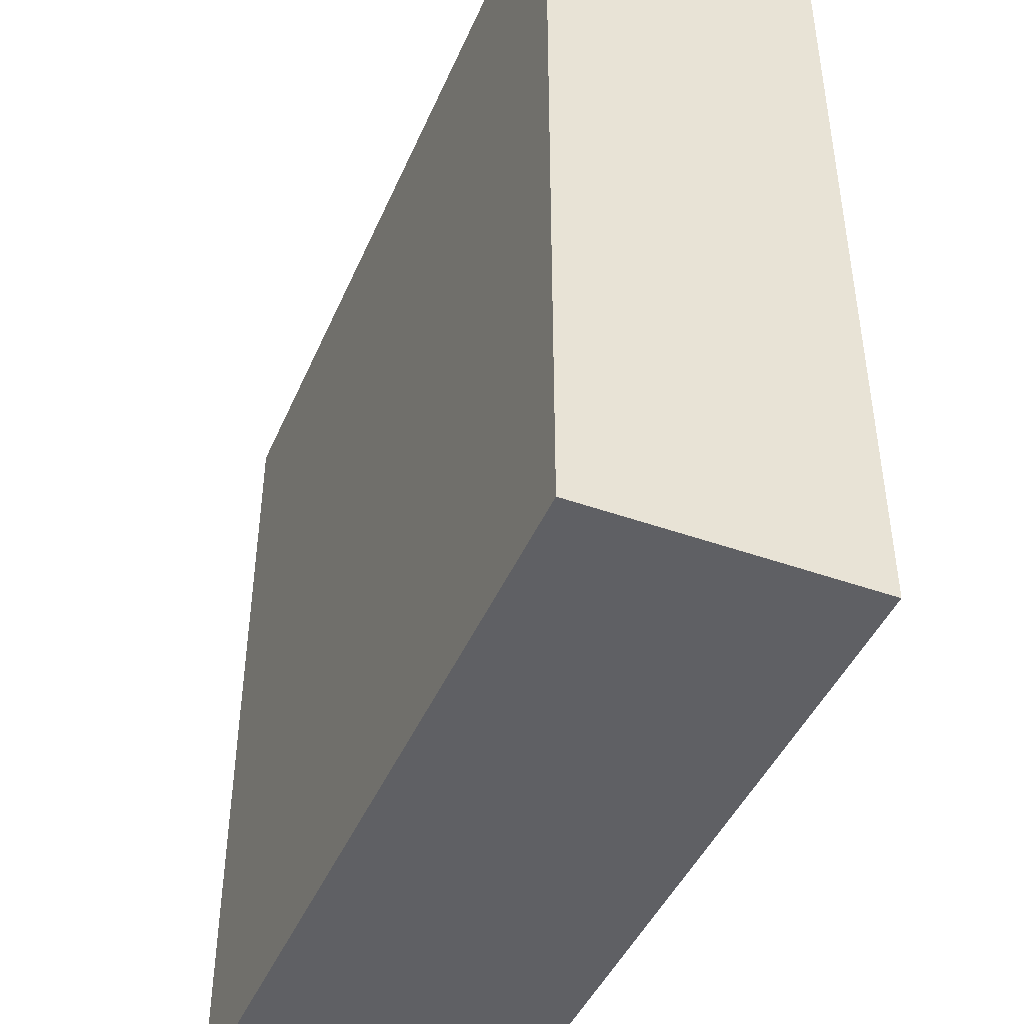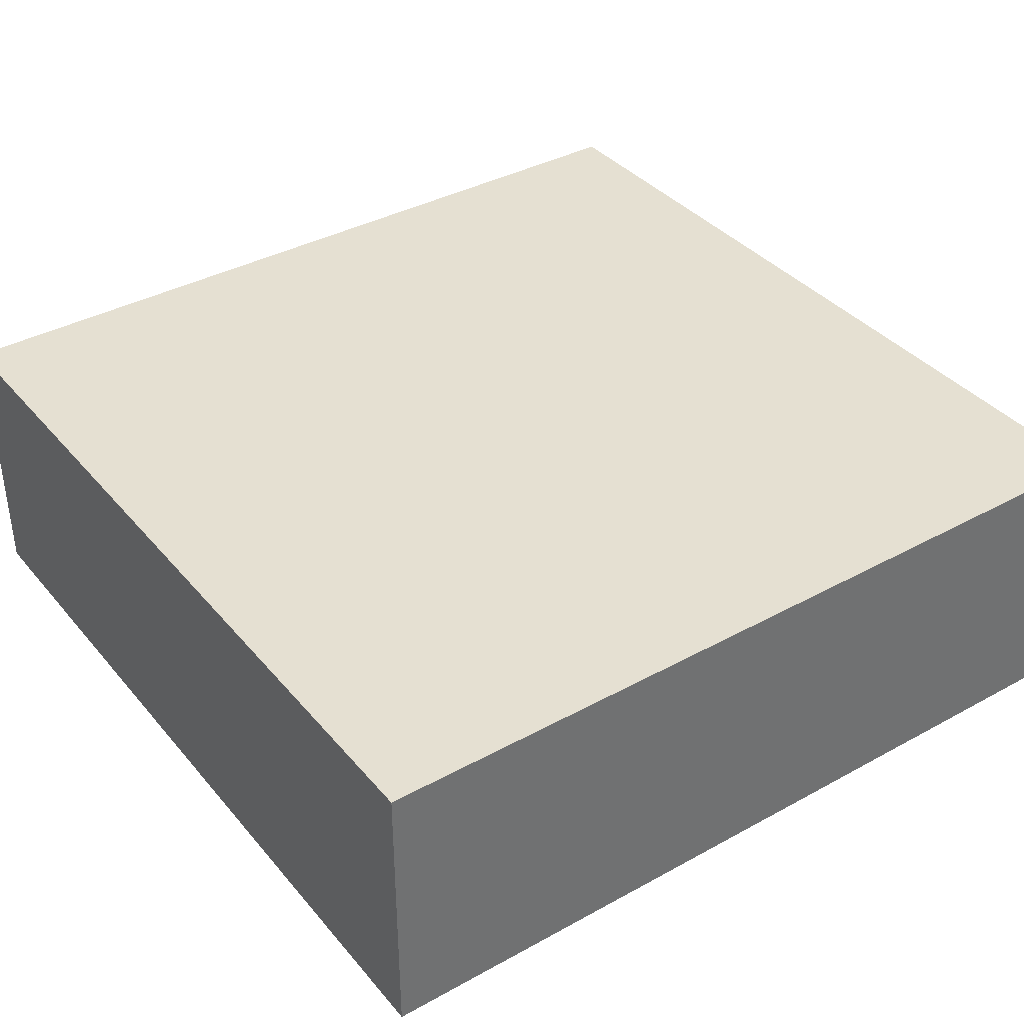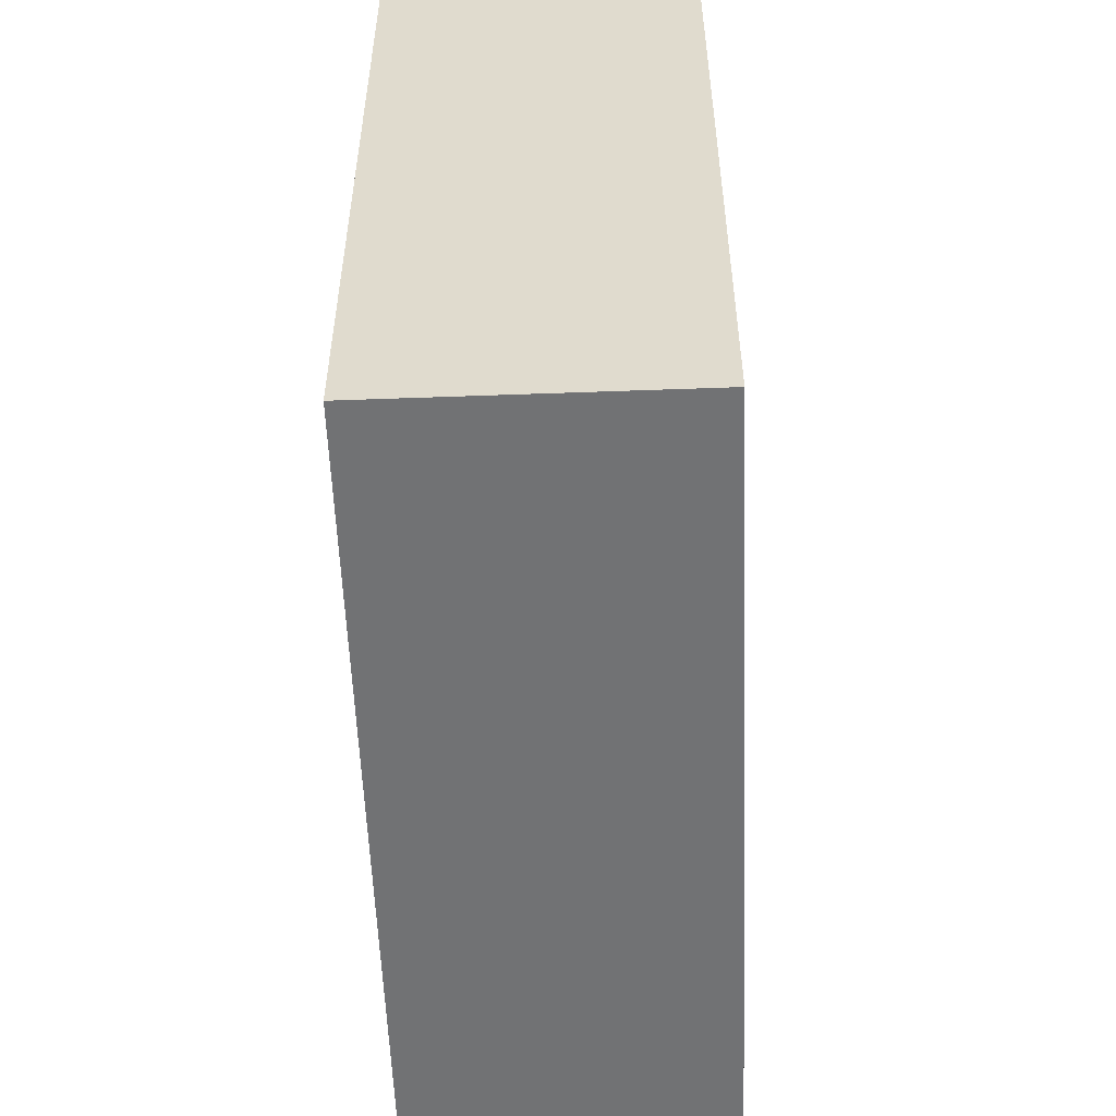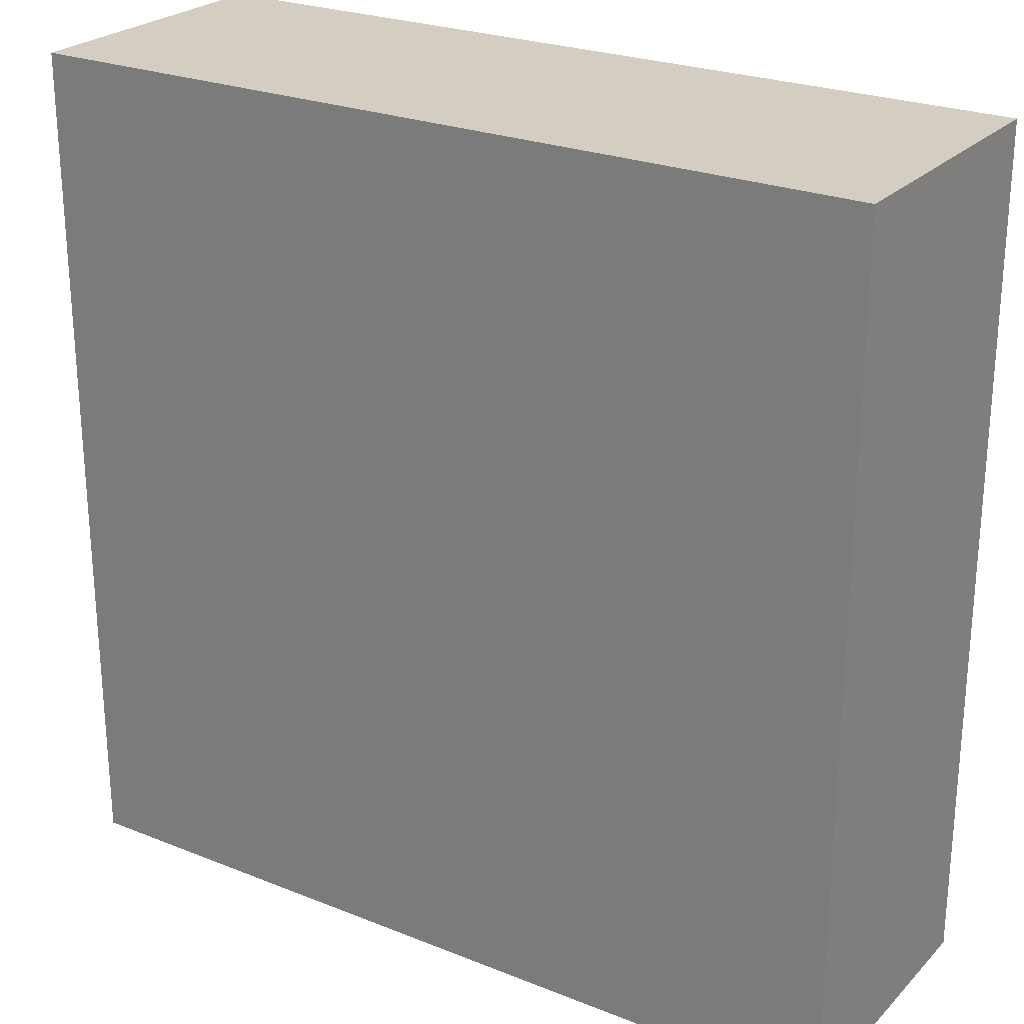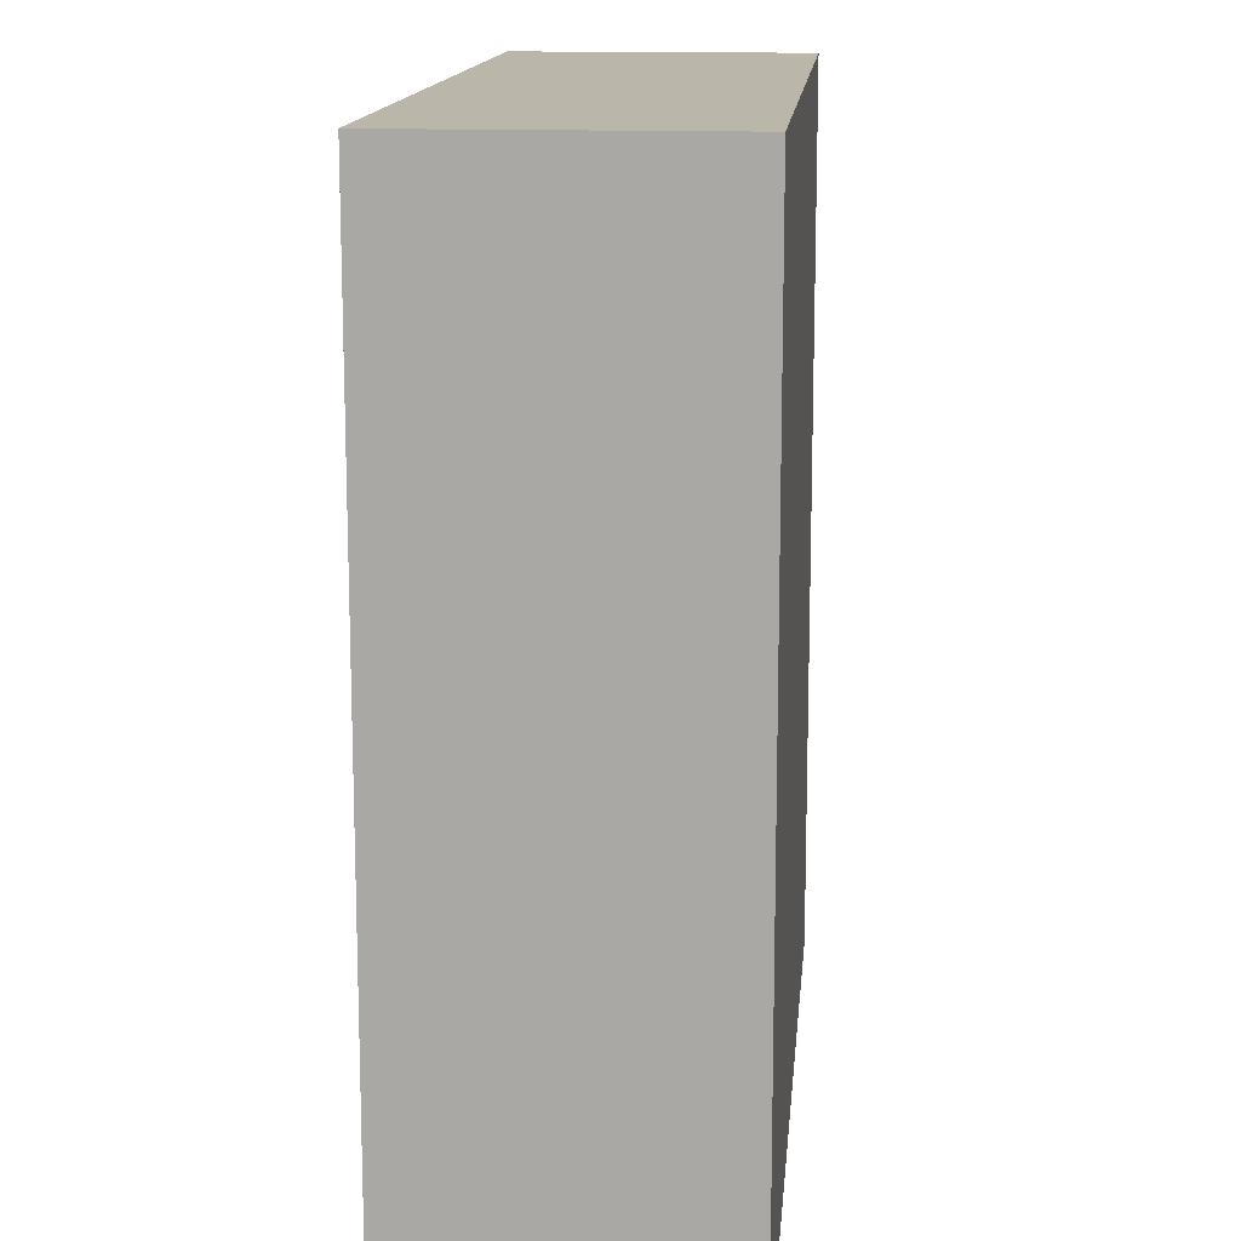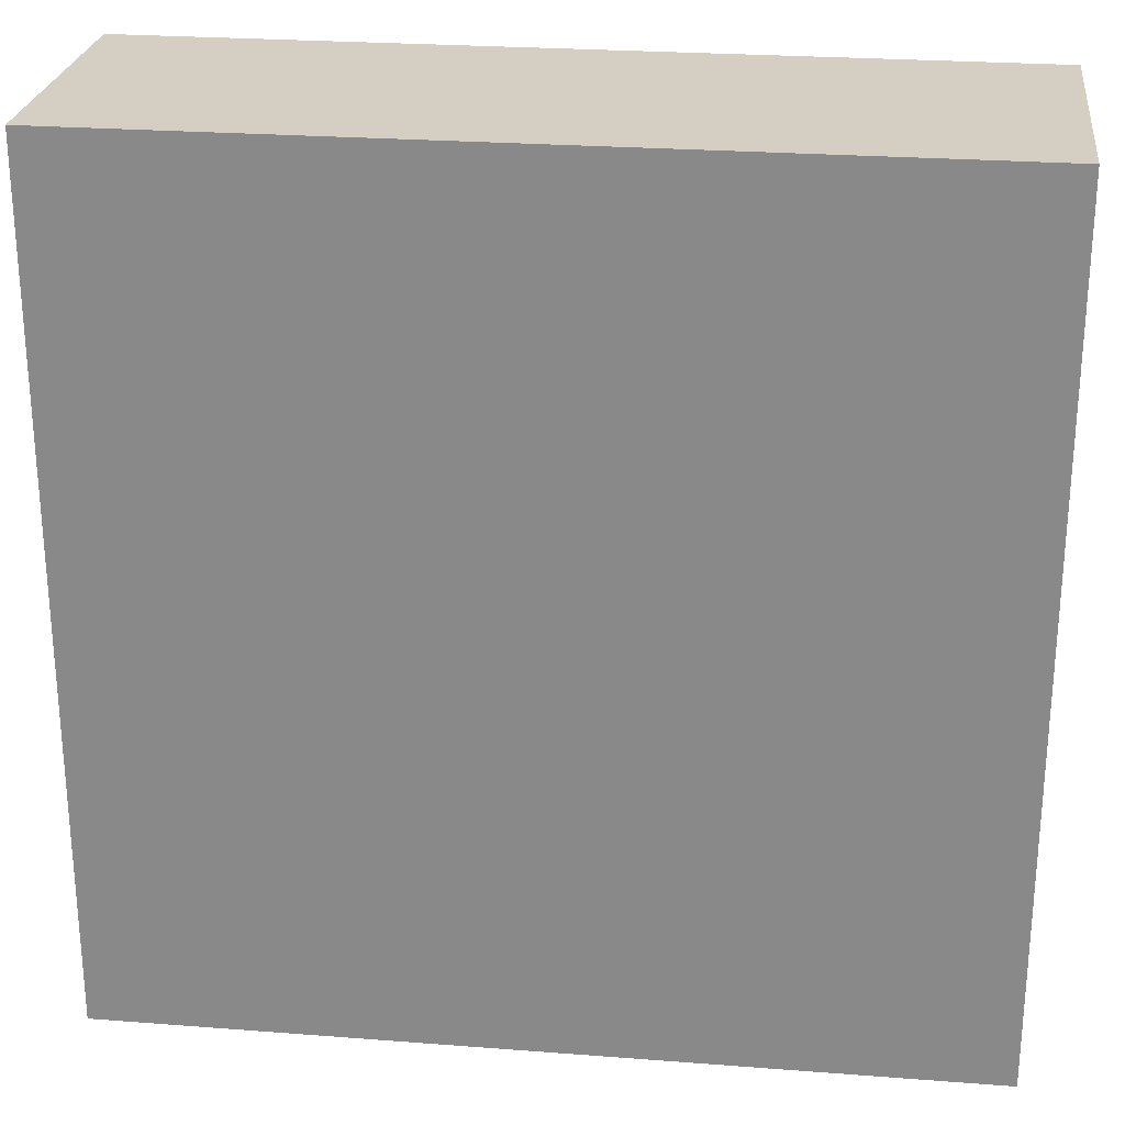
<metadata>
{"format":"obj","ext":"obj","renderer":"f3d","projection":"perspective","resolution":1024,"background":"white","views":[{"elev":-44.6,"azim":67.5,"up":"+Z"},{"elev":37.6,"azim":144.9,"up":"+Y"},{"elev":-55.6,"azim":92.2,"up":"+Z"},{"elev":25.0,"azim":32.9,"up":"+Z"},{"elev":14.1,"azim":95.1,"up":"+Z"},{"elev":25.6,"azim":-173.0,"up":"+Z"}]}
</metadata>
<code>
o Cube.002_Cube.008
v 90 -10 10
v 90 0 10
v 90 -10 -20
v 90 0 -20
v 120 -10 10
v 120 0 10
v 120 -10 -20
v 120 0 -20
f 2 3 1
f 4 7 3
f 8 5 7
f 6 1 5
f 7 1 3
f 4 6 8
f 2 4 3
f 4 8 7
f 8 6 5
f 6 2 1
f 7 5 1
f 4 2 6

</code>
